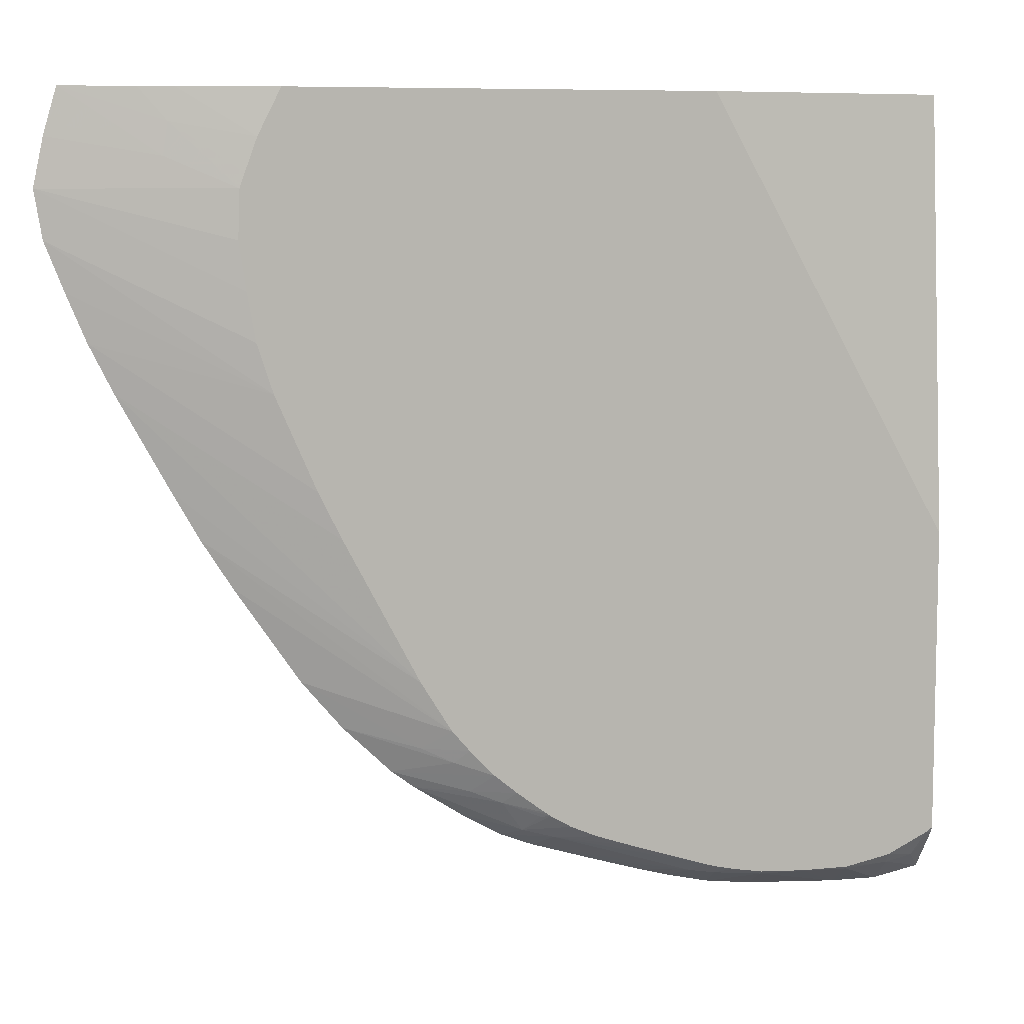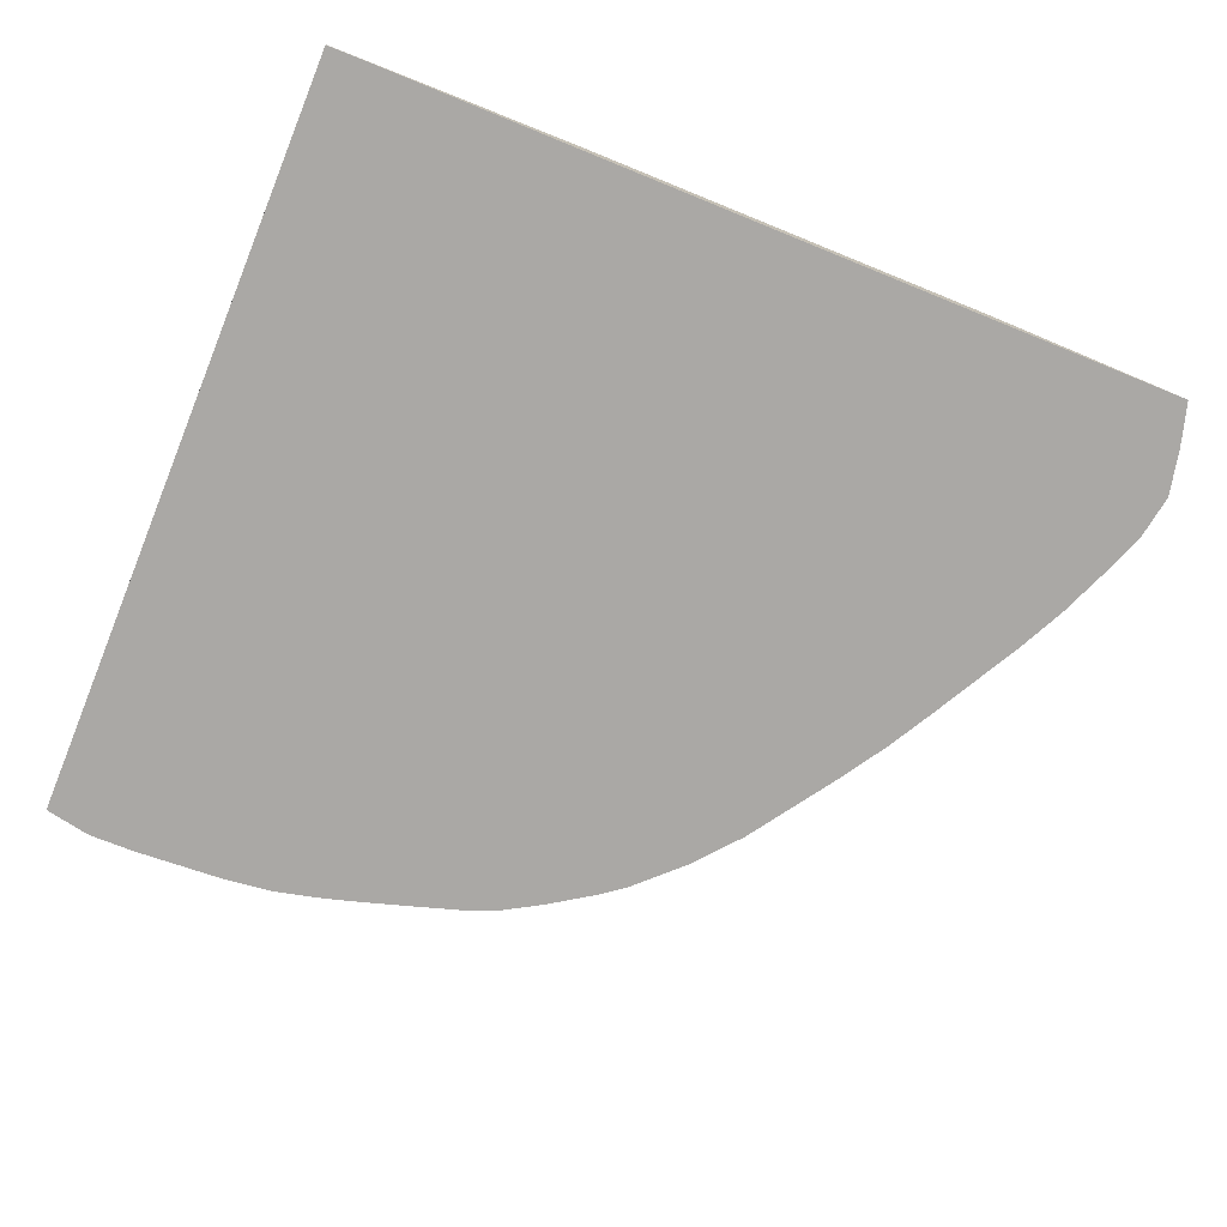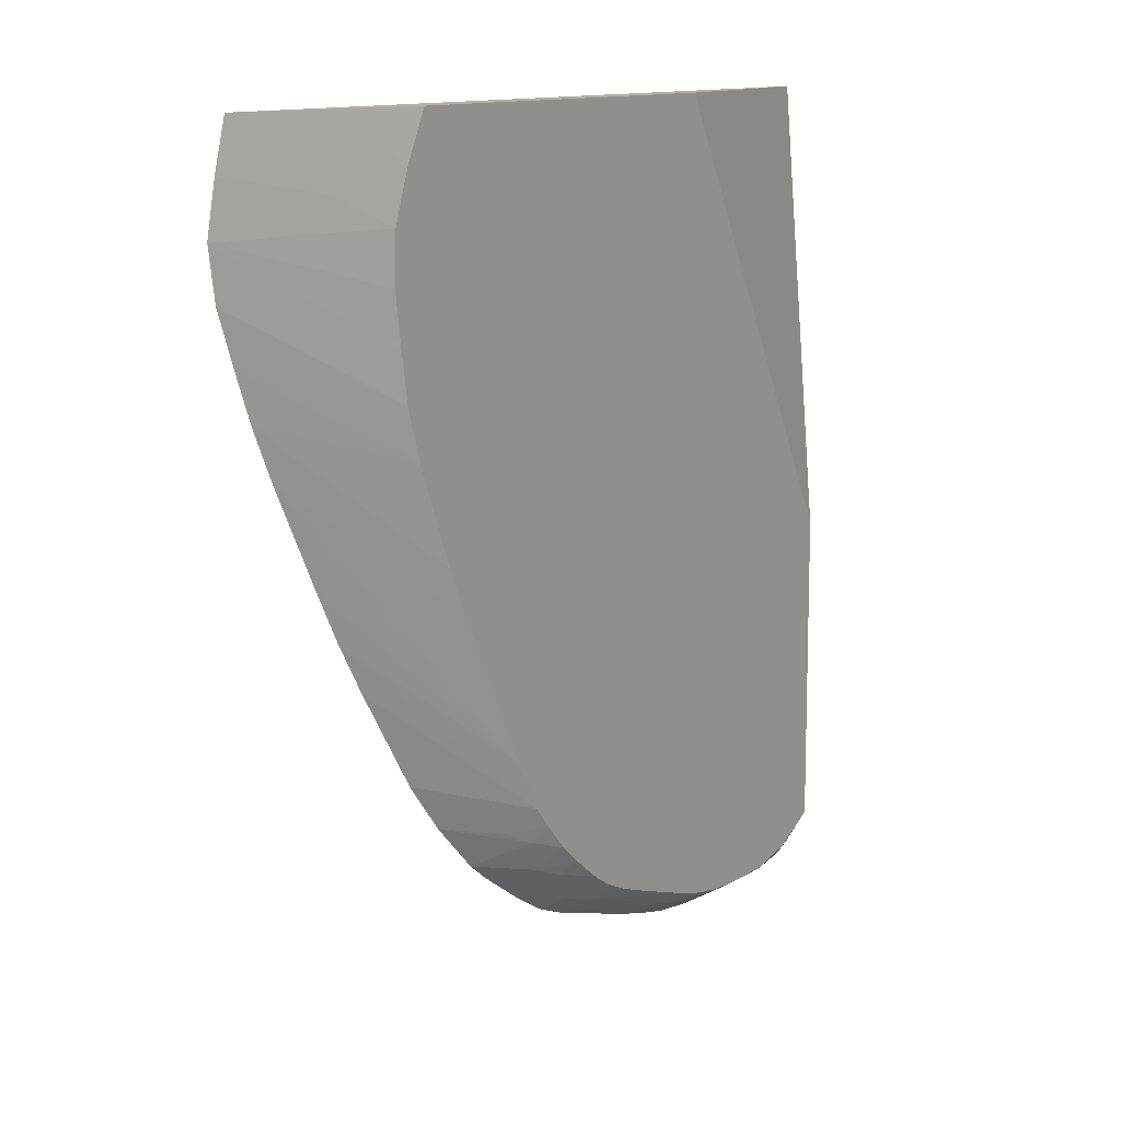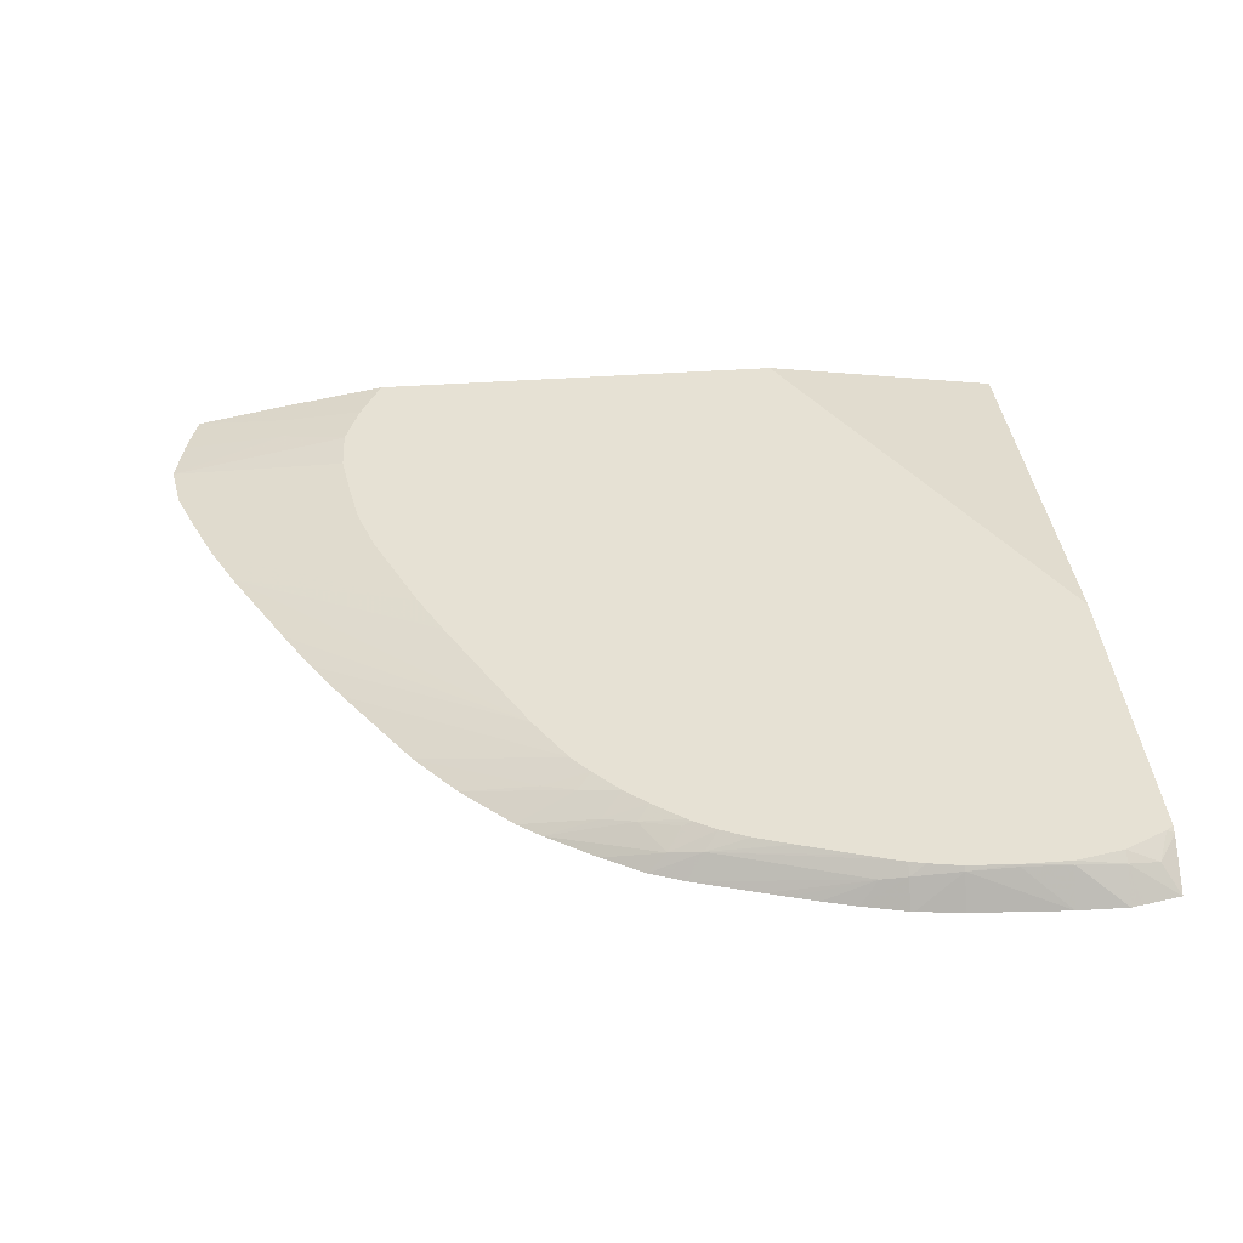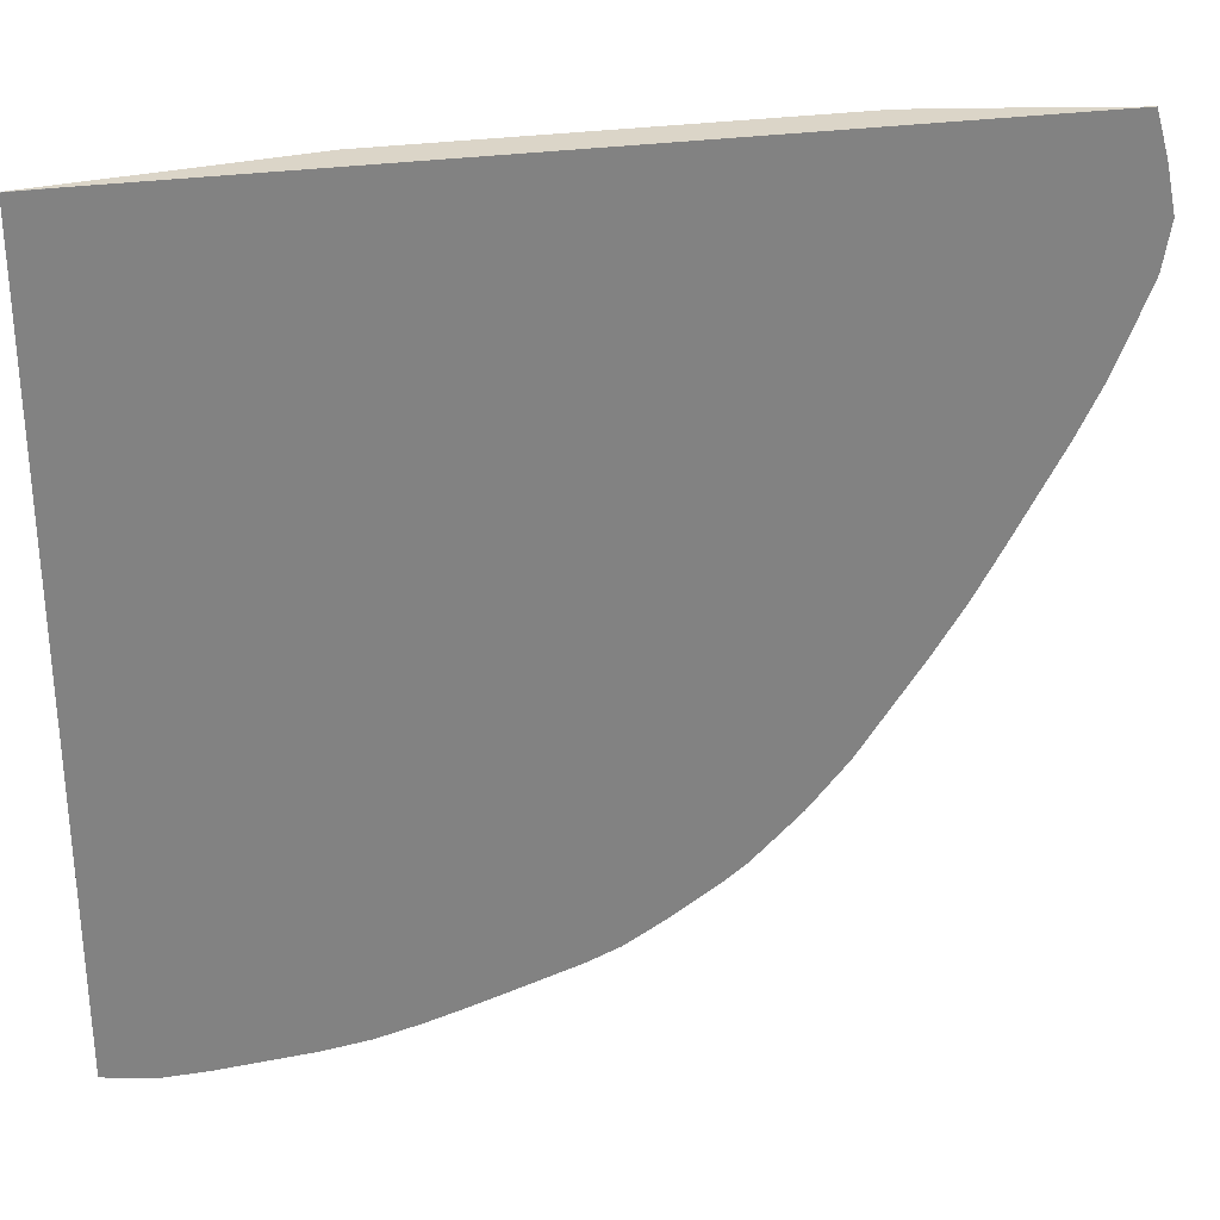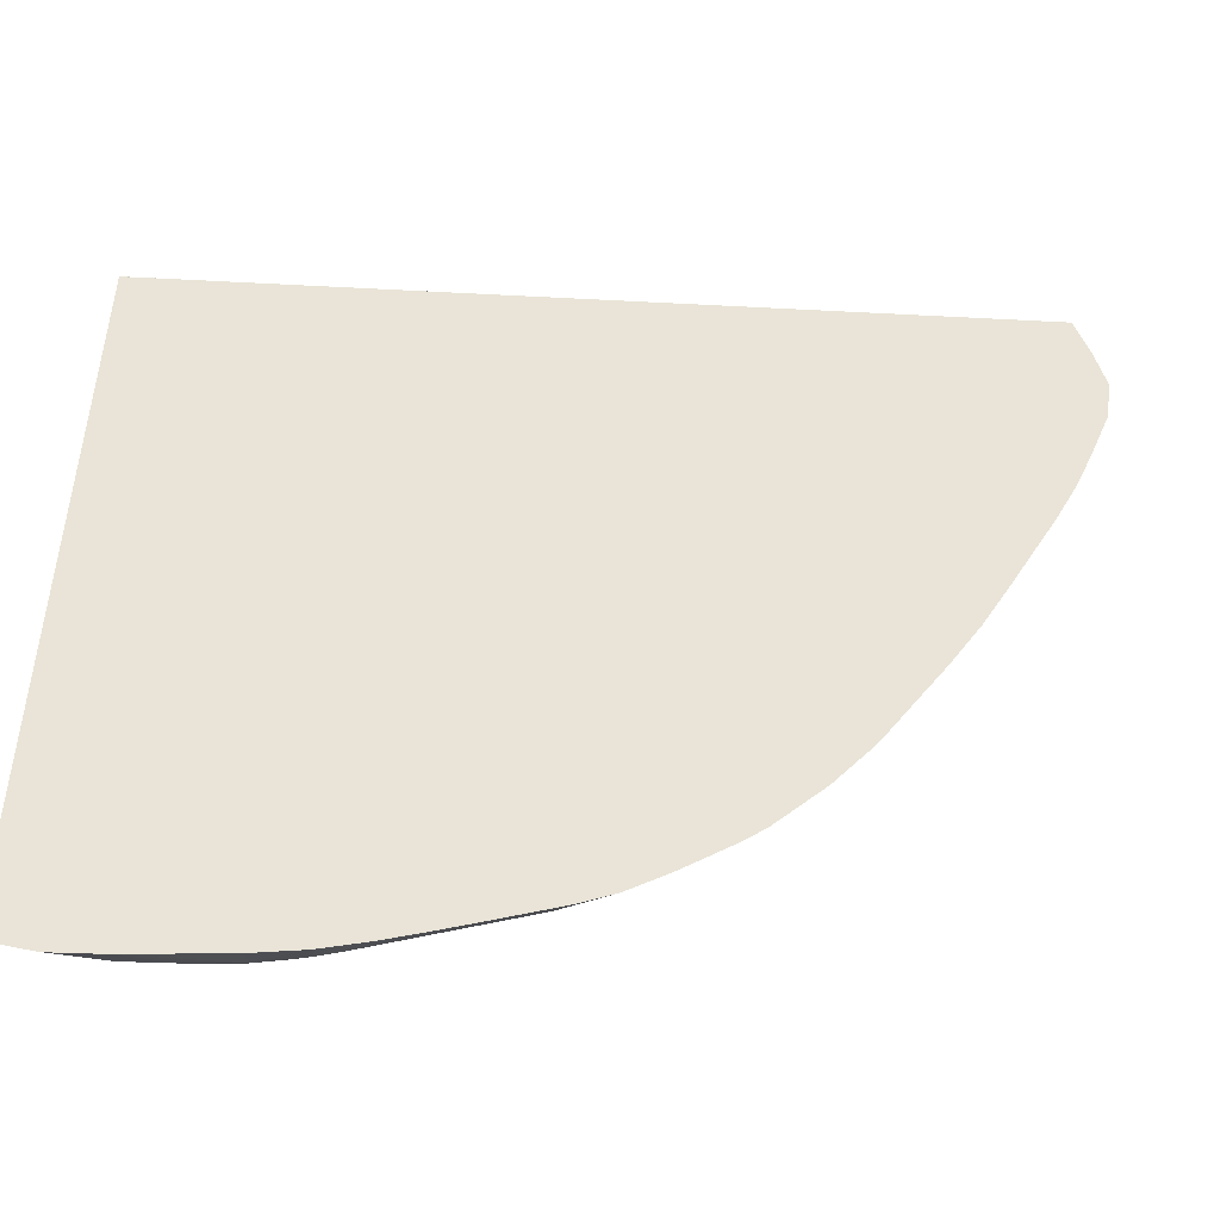
<metadata>
{"format":"obj","ext":"obj","renderer":"f3d","projection":"perspective","resolution":1024,"background":"white","views":[{"elev":7.9,"azim":163.6,"up":"+Z"},{"elev":-75.1,"azim":-22.1,"up":"+Y"},{"elev":11.7,"azim":122.6,"up":"+Z"},{"elev":39.0,"azim":174.8,"up":"+Y"},{"elev":29.6,"azim":-11.8,"up":"+Z"},{"elev":-48.0,"azim":-3.4,"up":"+Z"}]}
</metadata>
<code>
v -0.0001771 0.03704 0.01409
v -0.0003053 0.03704 0.01412
v -0.0001771 0.03731 0.01433
v 0.0002791 0.03736 0.01431
v 0.0002884 0.03704 0.0141
v -0.0006383 0.03704 0.01418
v -0.000471 0.03727 0.01437
v -0.0001703 0.03739 0.01443
v 0.0002791 0.03739 0.01434
v 0.0007361 0.03739 0.01434
v 0.0007361 0.03737 0.01432
v 0.001193 0.03735 0.01433
v 0.001193 0.03704 0.01415
v -0.0006409 0.03704 0.01418
v -0.0006409 0.03735 0.0146
v -0.0006281 0.03736 0.01461
v -0.0005704 0.03739 0.01462
v 0.001193 0.03739 0.01436
v 0.001649 0.03729 0.01436
v 0.001614 0.03704 0.01421
v -0.0006409 0.03704 0.01855
v -0.0006409 0.03736 0.01462
v -0.000629 0.03739 0.01466
v 0.001498 0.03739 0.01441
v 0.001649 0.03704 0.01421
v 0.001649 0.03739 0.01445
v 0.00177 0.03739 0.01448
v 0.001892 0.03725 0.0144
v 0.002058 0.03704 0.01431
v -0.0006341 0.03704 0.02191
v -0.0006409 0.03704 0.02191
v -0.0006409 0.03739 0.01467
v 0.002005 0.03739 0.01456
v 0.00329 0.03726 0.01484
v 0.002371 0.03704 0.01439
v 0.00345 0.03704 0.01473
v 0.002825 0.03704 0.01453
v 0.002635 0.03704 0.01447
v -0.0006341 0.03704 0.02192
v -0.0006409 0.03704 0.02192
v -0.0001388 0.03704 0.02192
v -0.0006409 0.03739 0.01765
v 0.002521 0.03739 0.01472
v 0.002556 0.03739 0.01473
v 0.002895 0.03739 0.01485
v 0.003159 0.03739 0.01496
v 0.003594 0.0372 0.01492
v 0.003765 0.03704 0.01485
v 0.001761 0.03739 0.02192
v 0.007812 0.03704 0.02192
v 0.003361 0.03739 0.01508
v 0.004152 0.03704 0.01507
v 0.003456 0.03735 0.01508
v 0.003818 0.03729 0.01522
v 0.004616 0.03704 0.01538
v 0.005877 0.03739 0.02192
v 0.007898 0.03704 0.02162
v 0.006918 0.03725 0.02131
v 0.006869 0.03724 0.02161
v 0.007604 0.03708 0.02192
v 0.003415 0.03739 0.01512
v 0.003698 0.03739 0.01534
v 0.004122 0.03723 0.01534
v 0.004836 0.03704 0.01554
v 0.006802 0.03723 0.02192
v 0.0061 0.03739 0.02148
v 0.00794 0.03704 0.02148
v 0.008037 0.03704 0.02102
v 0.006265 0.03739 0.02102
v 0.007128 0.03717 0.02192
v 0.006216 0.03739 0.02116
v 0.003917 0.03739 0.01552
v 0.003955 0.03737 0.01551
v 0.004294 0.0373 0.01565
v 0.004842 0.03704 0.01555
v 0.007962 0.03704 0.02057
v 0.006215 0.03739 0.02011
v 0.006283 0.03739 0.02057
v 0.004162 0.03739 0.01578
v 0.004598 0.03724 0.0158
v 0.005309 0.03704 0.016
v 0.007784 0.03704 0.02011
v 0.005982 0.03739 0.01918
v 0.006135 0.03739 0.01965
v 0.004332 0.03739 0.01597
v 0.005696 0.03704 0.01646
v 0.007595 0.03704 0.01965
v 0.005588 0.03739 0.01828
v 0.004634 0.03739 0.01646
v 0.006614 0.03704 0.01783
v 0.006319 0.03704 0.01737
v 0.007369 0.03704 0.01919
v 0.005363 0.03739 0.01783
v 0.006868 0.03704 0.01828
f 1 2 3
f 1 3 4
f 1 4 5
f 1 5 13
f 1 13 20
f 1 20 25
f 1 25 29
f 1 29 35
f 1 35 38
f 1 38 37
f 1 37 36
f 1 36 48
f 1 48 52
f 1 52 55
f 1 55 64
f 1 64 75
f 1 75 81
f 1 81 86
f 1 86 91
f 1 91 90
f 1 90 94
f 1 94 92
f 1 92 87
f 1 87 82
f 1 82 76
f 1 76 68
f 1 68 67
f 1 67 57
f 1 57 50
f 1 50 41
f 1 41 30
f 1 30 21
f 1 21 14
f 1 14 6
f 1 6 2
f 2 6 3
f 3 6 7
f 3 7 8
f 3 8 9
f 3 9 4
f 4 9 10
f 4 10 11
f 4 11 5
f 5 11 12
f 5 12 13
f 6 14 7
f 7 14 15
f 7 15 16
f 7 16 17
f 7 17 8
f 8 17 23
f 8 23 32
f 8 32 42
f 8 42 49
f 8 49 56
f 8 56 66
f 8 66 71
f 8 71 69
f 8 69 78
f 8 78 77
f 8 77 84
f 8 84 83
f 8 83 88
f 8 88 93
f 8 93 89
f 8 89 85
f 8 85 79
f 8 79 72
f 8 72 62
f 8 62 61
f 8 61 51
f 8 51 46
f 8 46 45
f 8 45 44
f 8 44 43
f 8 43 33
f 8 33 27
f 8 27 26
f 8 26 24
f 8 24 18
f 8 18 10
f 8 10 9
f 10 18 12
f 10 12 11
f 12 18 19
f 12 19 20
f 12 20 13
f 14 21 31
f 14 31 40
f 14 40 42
f 14 42 32
f 14 32 22
f 14 22 15
f 15 22 16
f 16 23 17
f 16 22 23
f 18 24 19
f 19 25 20
f 19 24 26
f 19 26 27
f 19 27 28
f 19 28 29
f 19 29 25
f 21 30 31
f 22 32 23
f 27 33 34
f 27 34 28
f 28 35 29
f 28 34 36
f 28 36 37
f 28 37 38
f 28 38 35
f 30 39 40
f 30 40 31
f 30 41 39
f 33 43 34
f 34 43 44
f 34 44 45
f 34 45 46
f 34 46 47
f 34 47 48
f 34 48 36
f 39 41 50
f 39 50 60
f 39 60 70
f 39 70 65
f 39 65 56
f 39 56 49
f 39 49 40
f 40 49 42
f 46 51 47
f 47 52 48
f 47 51 53
f 47 53 54
f 47 54 55
f 47 55 52
f 50 57 58
f 50 58 59
f 50 59 60
f 51 61 54
f 51 54 53
f 54 62 63
f 54 63 55
f 54 61 62
f 55 63 64
f 56 65 66
f 57 67 58
f 58 67 68
f 58 68 69
f 58 69 59
f 59 65 70
f 59 70 60
f 59 69 71
f 59 71 66
f 59 66 65
f 62 72 63
f 63 72 73
f 63 73 64
f 64 74 75
f 64 73 74
f 68 76 77
f 68 77 78
f 68 78 69
f 72 79 74
f 72 74 73
f 74 79 80
f 74 80 81
f 74 81 75
f 76 82 83
f 76 83 84
f 76 84 77
f 79 85 80
f 80 85 86
f 80 86 81
f 82 87 83
f 83 87 88
f 85 89 90
f 85 90 91
f 85 91 86
f 87 92 88
f 88 92 93
f 89 93 92
f 89 92 94
f 89 94 90

</code>
